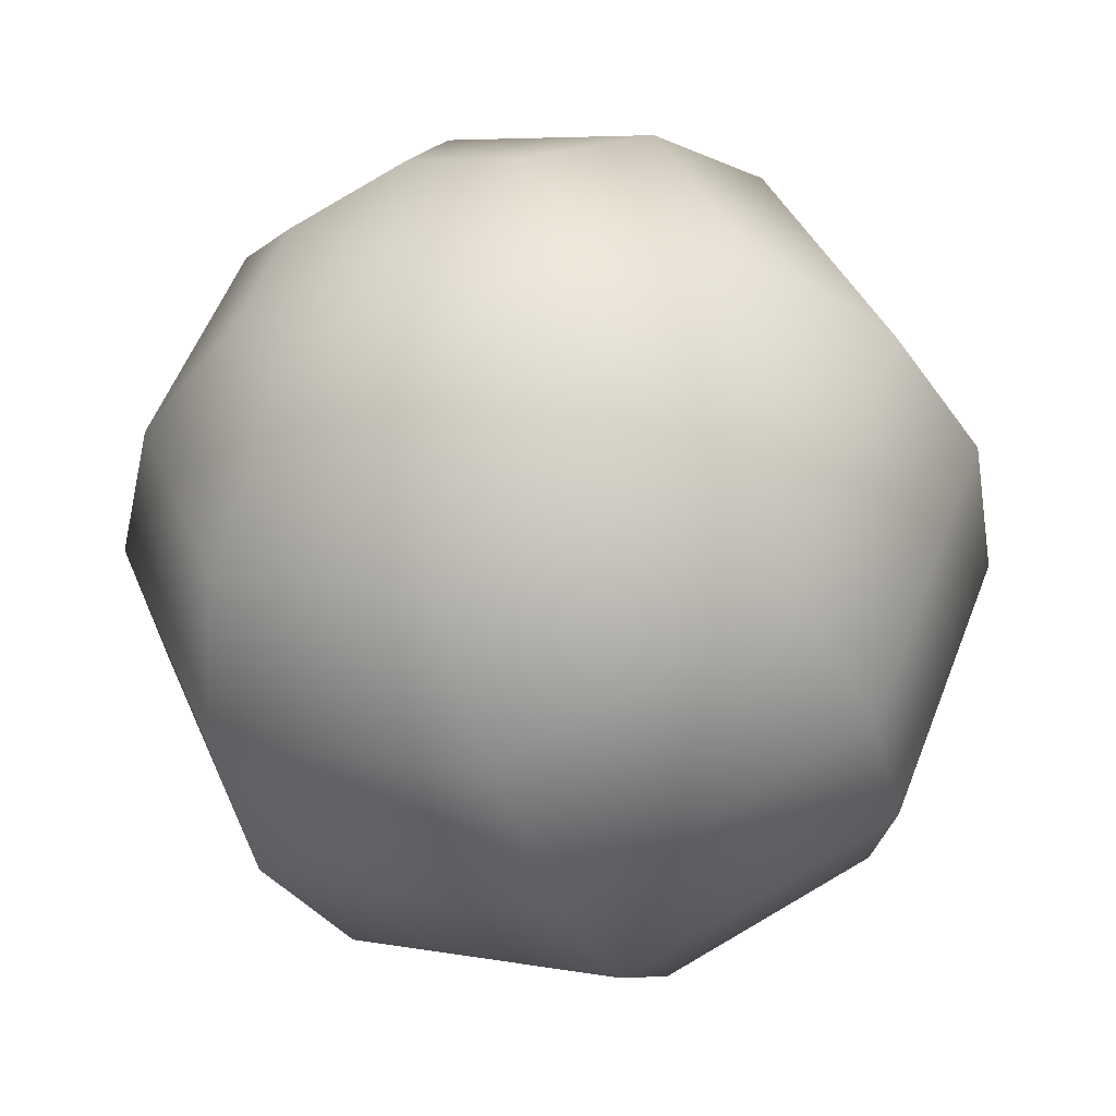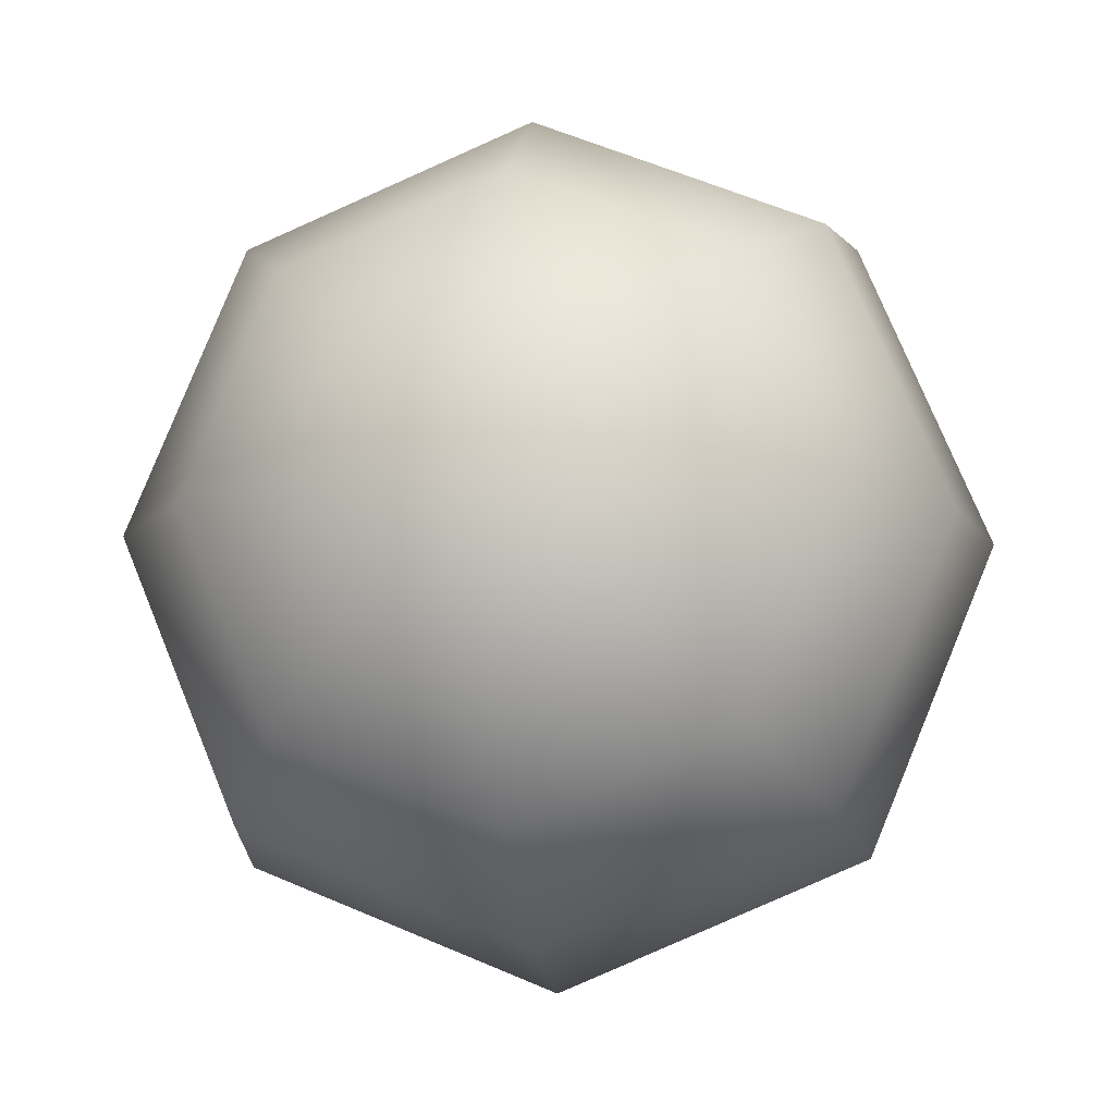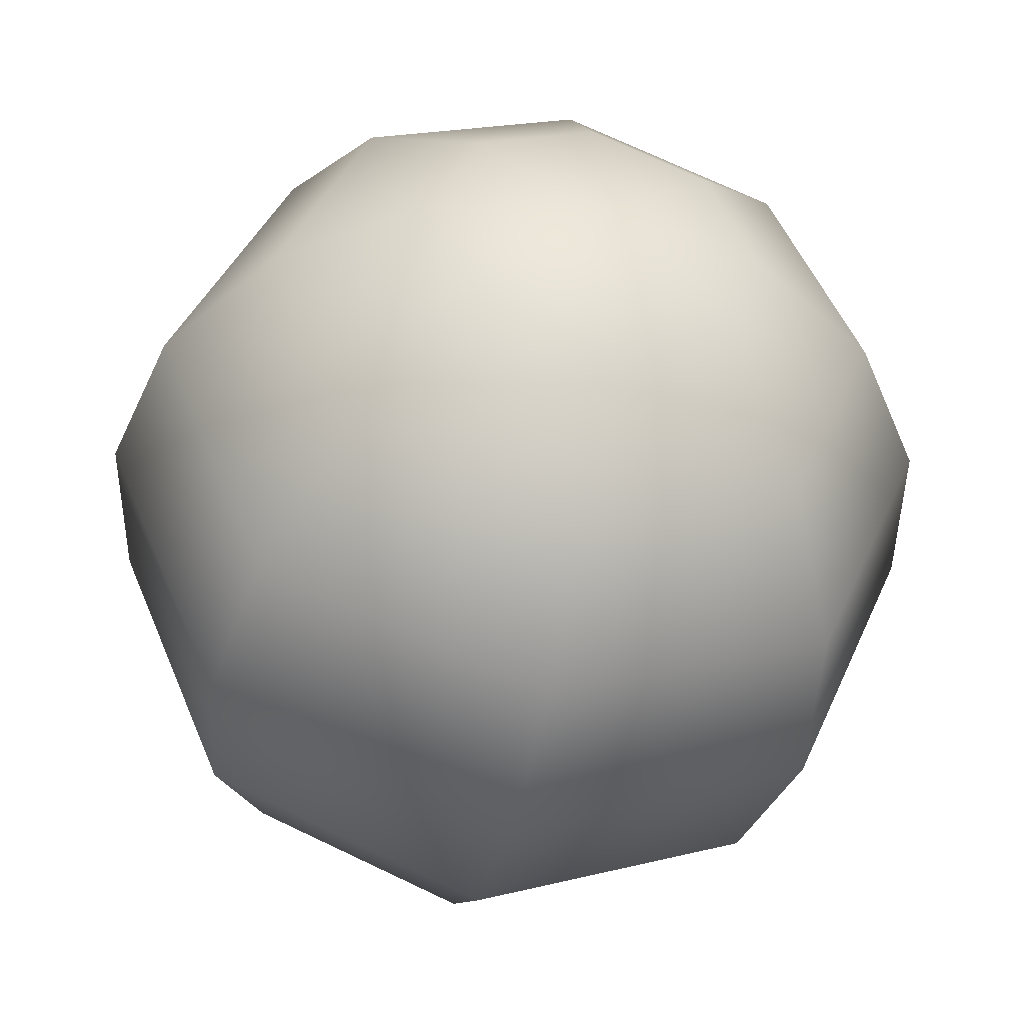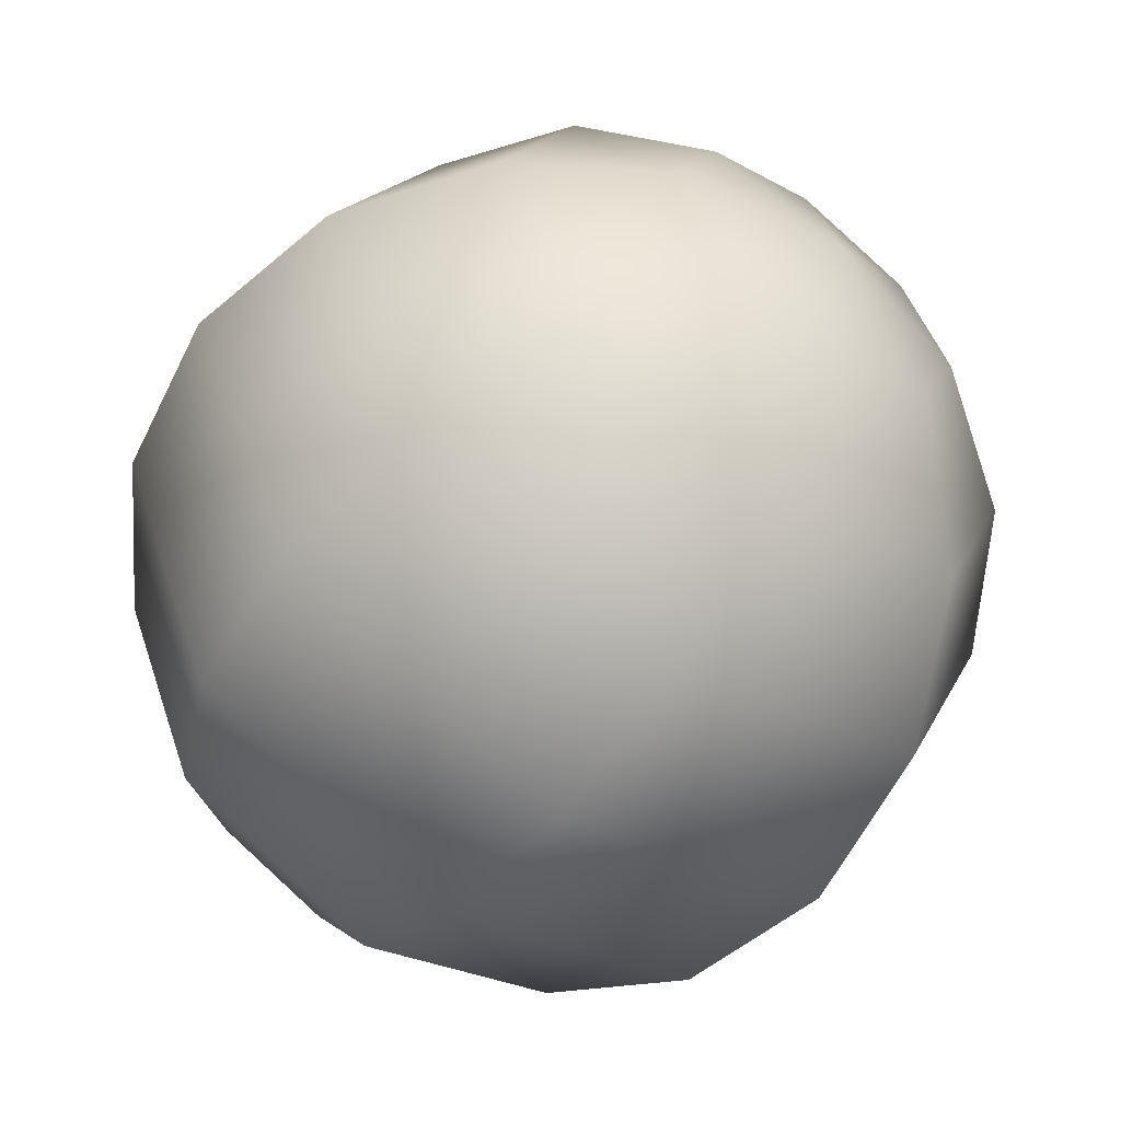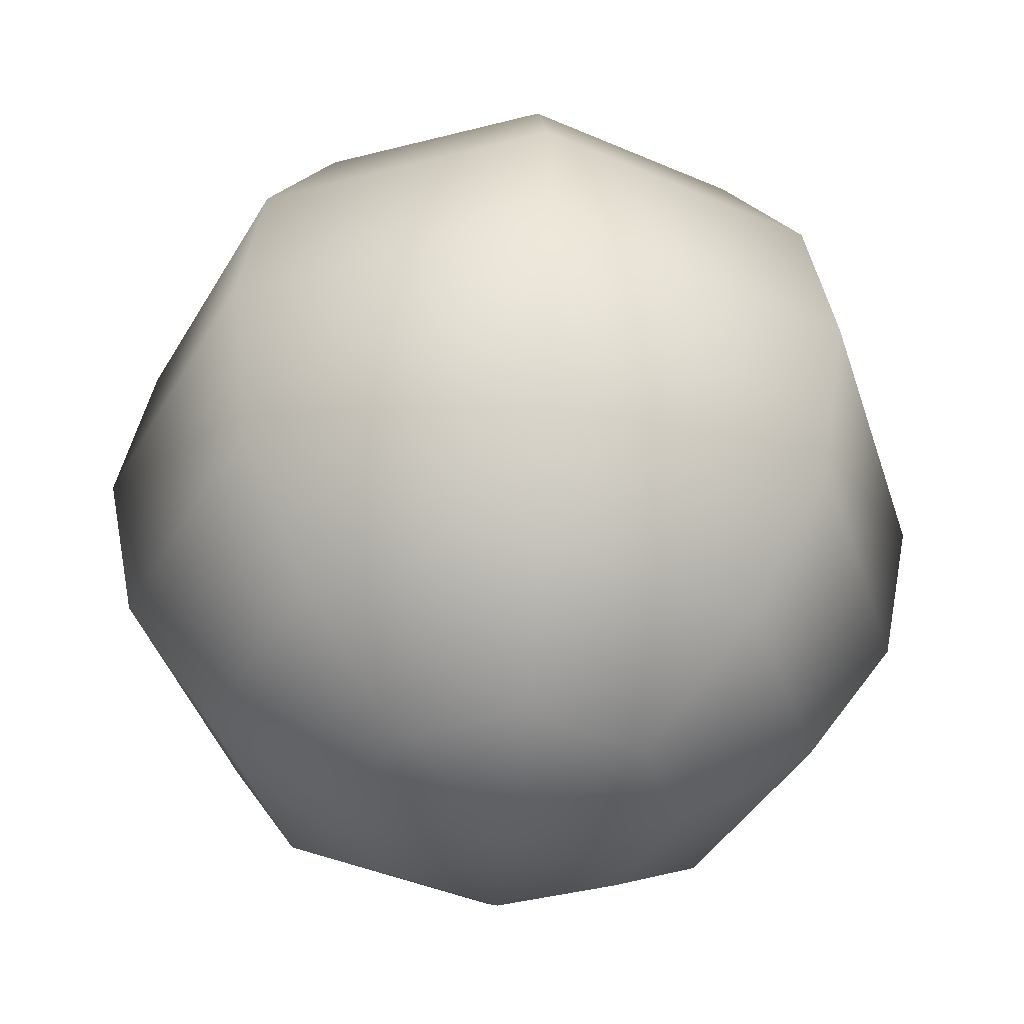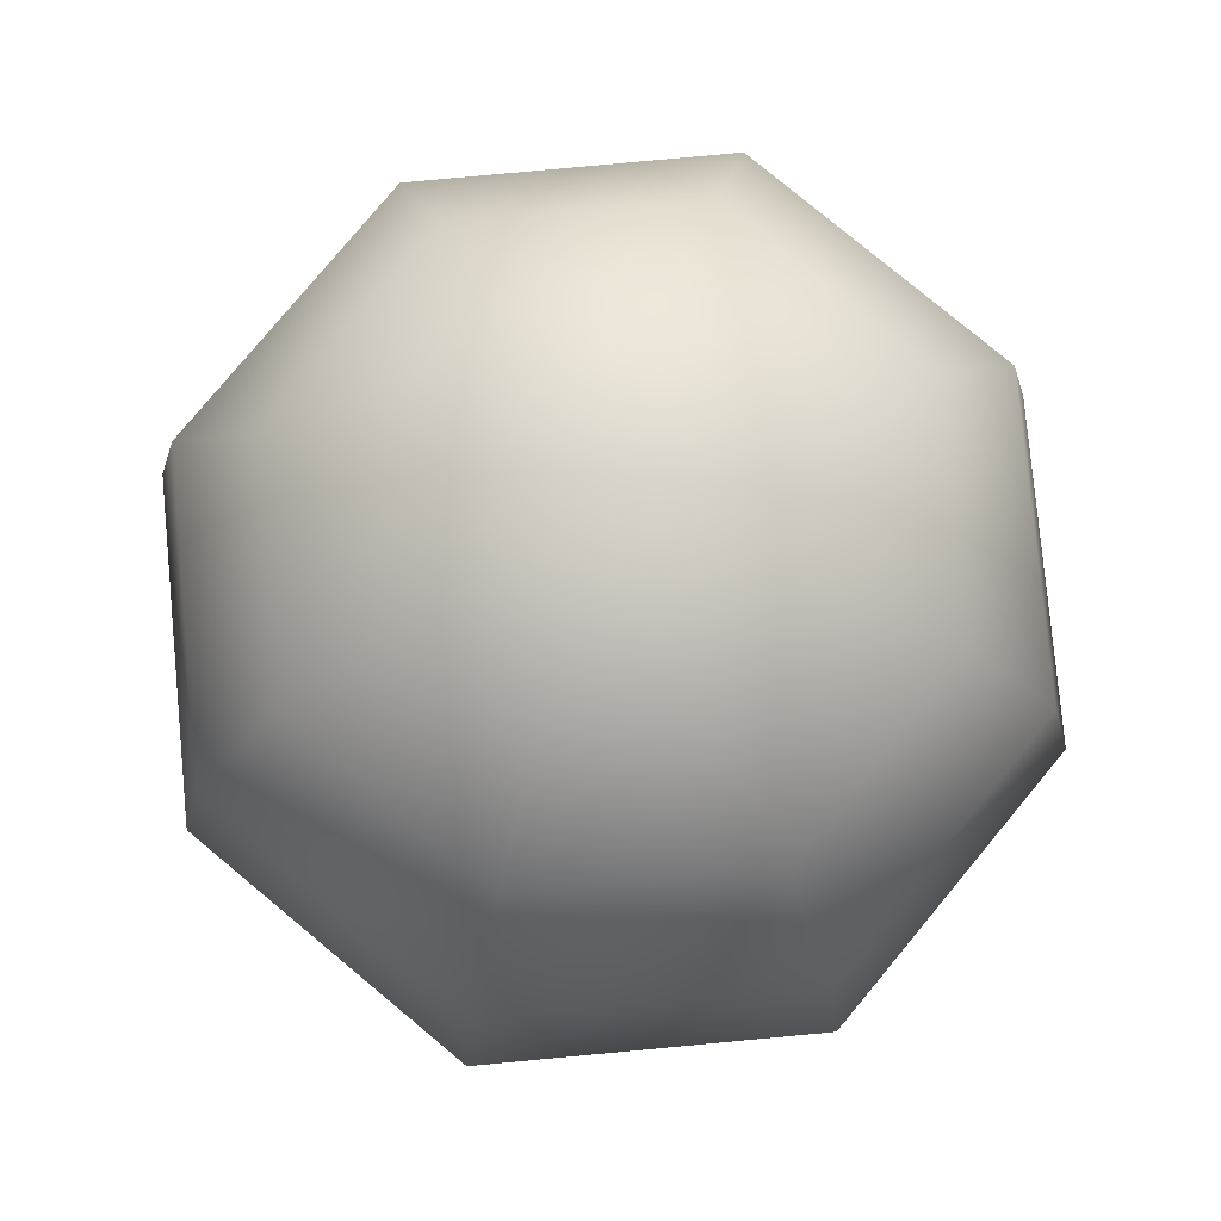
<metadata>
{"format":"obj","ext":"obj","renderer":"f3d","projection":"perspective","resolution":1024,"background":"white","views":[{"elev":-43.2,"azim":21.0,"up":"+Z"},{"elev":-11.3,"azim":8.5,"up":"+Z"},{"elev":-44.0,"azim":168.0,"up":"+Z"},{"elev":-58.9,"azim":142.6,"up":"+Z"},{"elev":-41.6,"azim":129.8,"up":"+Y"},{"elev":79.2,"azim":-117.8,"up":"+Y"}]}
</metadata>
<code>
o Sphere
v 0.2706 0.9239 -0.2706
v 0.5 0.7071 -0.5
v 0.6533 0.3827 -0.6533
v 0.7071 0 -0.7071
v 0.6533 -0.3827 -0.6533
v 0.5 -0.7071 -0.5
v 0.2706 -0.9239 -0.2706
v 0.3827 0.9239 0
v 0.7071 0.7071 0
v 0.9239 0.3827 0
v 1 0 0
v 0.9239 -0.3827 0
v 0.7071 -0.7071 0
v 0.3827 -0.9239 0
v 0.2706 0.9239 0.2706
v 0.5 0.7071 0.5
v 0.6533 0.3827 0.6533
v 0.7071 0 0.7071
v 0.6533 -0.3827 0.6533
v 0.5 -0.7071 0.5
v 0.2706 -0.9239 0.2706
v 0 0.9239 0.3827
v 0 0.7071 0.7071
v 0 0.3827 0.9239
v 0 0 1
v 0 -0.3827 0.9239
v 0 -0.7071 0.7071
v 0 -0.9239 0.3827
v -0.2706 0.9239 0.2706
v -0.5 0.7071 0.5
v -0.6533 0.3827 0.6533
v -0.7071 0 0.7071
v -0.6533 -0.3827 0.6533
v -0.5 -0.7071 0.5
v -0.2706 -0.9239 0.2706
v -0.3827 0.9239 0
v -0.7071 0.7071 0
v -0.9239 0.3827 0
v -1 0 0
v -0.9239 -0.3827 0
v -0.7071 -0.7071 0
v -0.3827 -0.9239 0
v -0.2706 0.9239 -0.2706
v -0.5 0.7071 -0.5
v -0.6533 0.3827 -0.6533
v -0.7071 0 -0.7071
v -0.6533 -0.3827 -0.6533
v -0.5 -0.7071 -0.5
v -0.2706 -0.9239 -0.2706
v 0 -1 0
v 0 1 0
v 0 0.9239 -0.3827
v 0 0.7071 -0.7071
v 0 0.3827 -0.9239
v 0 0 -1
v 0 -0.3827 -0.9239
v 0 -0.7071 -0.7071
v 0 -0.9239 -0.3827
f 50 58 7
f 57 56 5 6
f 55 54 3 4
f 53 52 1 2
f 58 57 6 7
f 56 55 4 5
f 54 53 2 3
f 52 51 1
f 2 1 8 9
f 7 6 13 14
f 5 4 11 12
f 3 2 9 10
f 1 51 8
f 50 7 14
f 6 5 12 13
f 4 3 10 11
f 14 13 20 21
f 12 11 18 19
f 10 9 16 17
f 8 51 15
f 50 14 21
f 13 12 19 20
f 11 10 17 18
f 9 8 15 16
f 15 51 22
f 50 21 28
f 20 19 26 27
f 18 17 24 25
f 16 15 22 23
f 21 20 27 28
f 19 18 25 26
f 17 16 23 24
f 27 26 33 34
f 25 24 31 32
f 23 22 29 30
f 28 27 34 35
f 26 25 32 33
f 24 23 30 31
f 22 51 29
f 50 28 35
f 35 34 41 42
f 33 32 39 40
f 31 30 37 38
f 29 51 36
f 50 35 42
f 34 33 40 41
f 32 31 38 39
f 30 29 36 37
f 40 39 46 47
f 38 37 44 45
f 36 51 43
f 50 42 49
f 41 40 47 48
f 39 38 45 46
f 37 36 43 44
f 42 41 48 49
f 50 49 58
f 48 47 56 57
f 46 45 54 55
f 44 43 52 53
f 49 48 57 58
f 47 46 55 56
f 45 44 53 54
f 43 51 52
o Light
v 4 6 -2
v 4 6 2
v 6 4 2
v 6 4 -2
f -1 -2 -3 -4
v 6 2 -2
v 6 -2 -2
v 6 -2 2
v 6 -2 2
f -1 -2 -3 -4
o Walls
v 10 -3 10
v 10 -3 -10
v -10 -3 -10
v -10 -3 10
f -1 -2 -3 -4
v 10 10 -10
v 10 -3 -10
v -10 -3 -10
v -10 10 -10
f -1 -2 -3 -4
v 10 10 10
v 10 -3 10
v 10 10 -10
v 10 -3 -10
f -1 -2 -3 -4
v -10 10 10
v -10 -3 10
v -10 -3 -10
v -10 10 -10
f -1 -2 -3 -4

</code>
